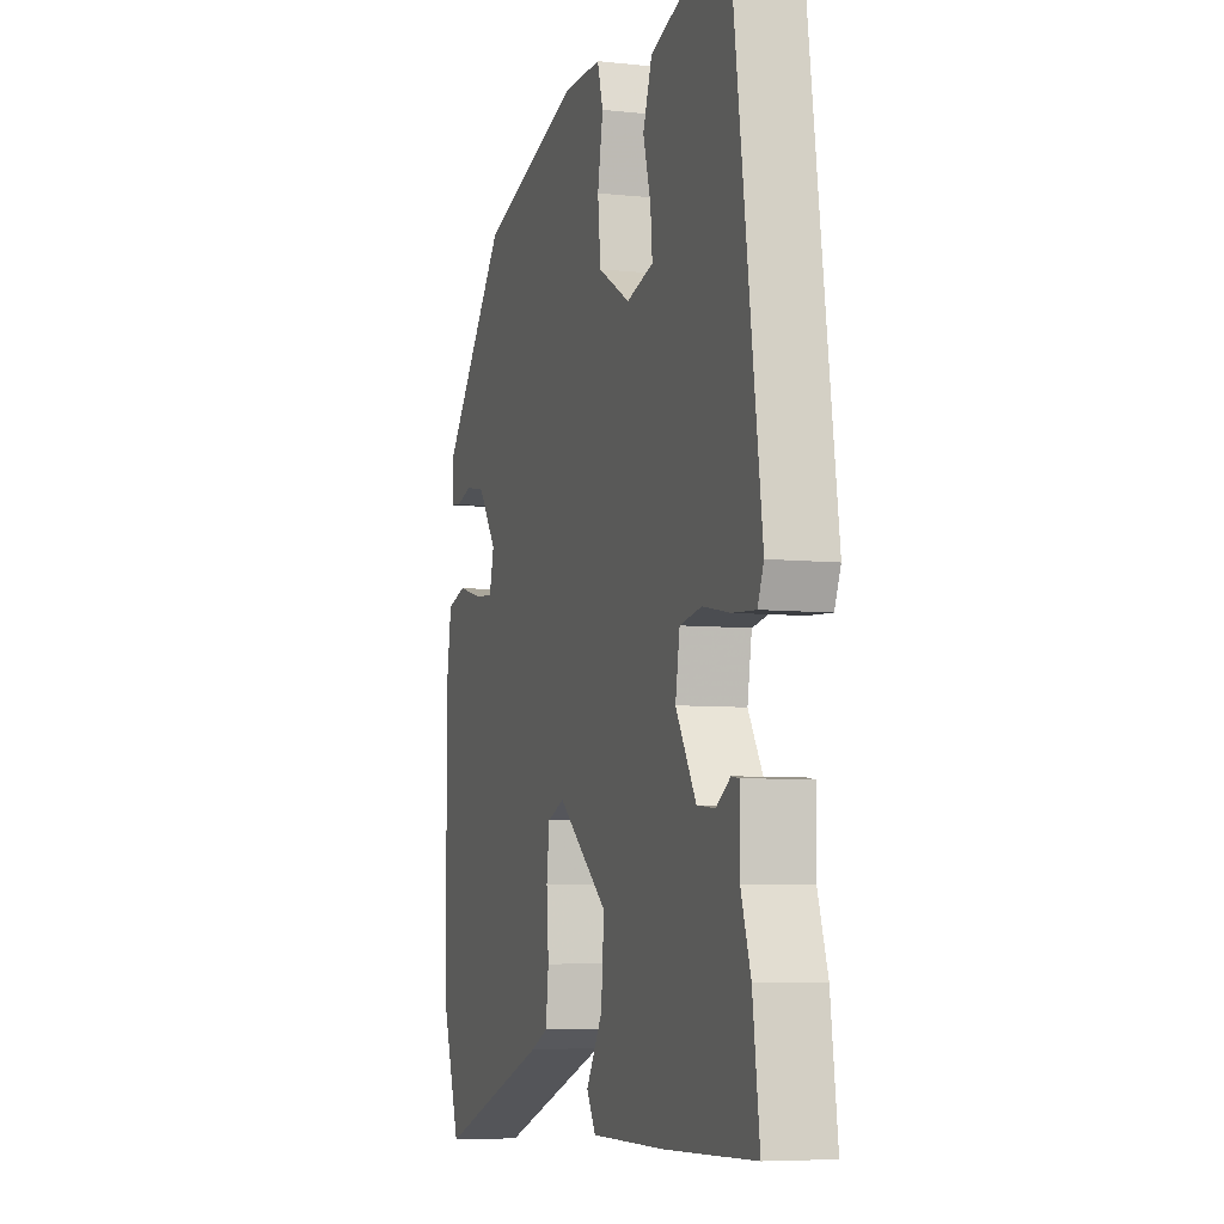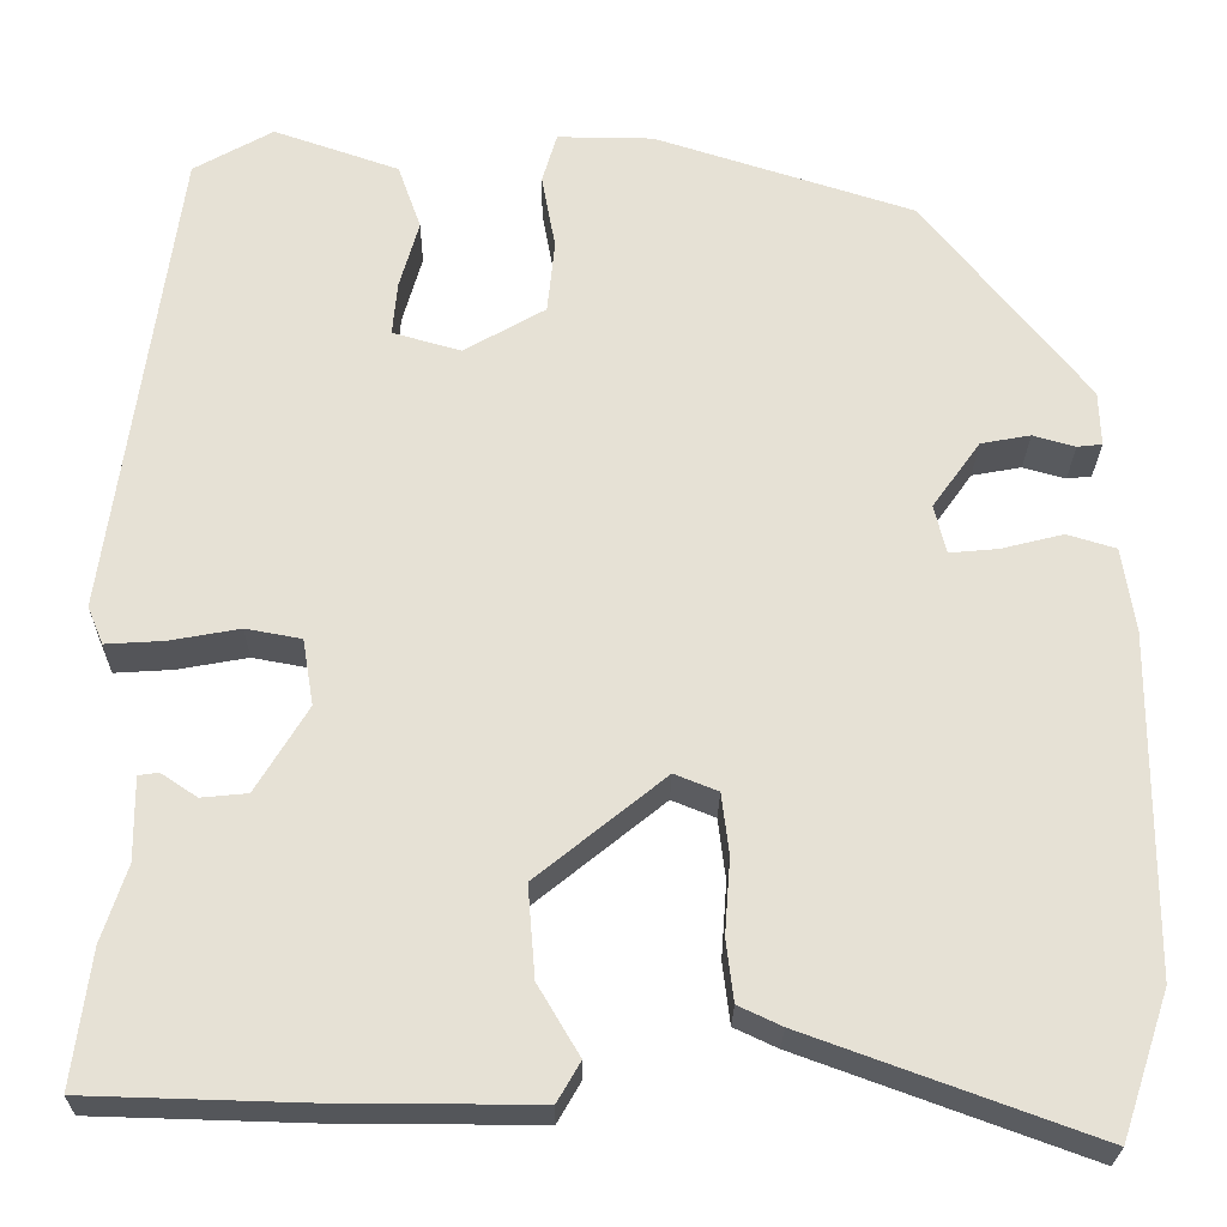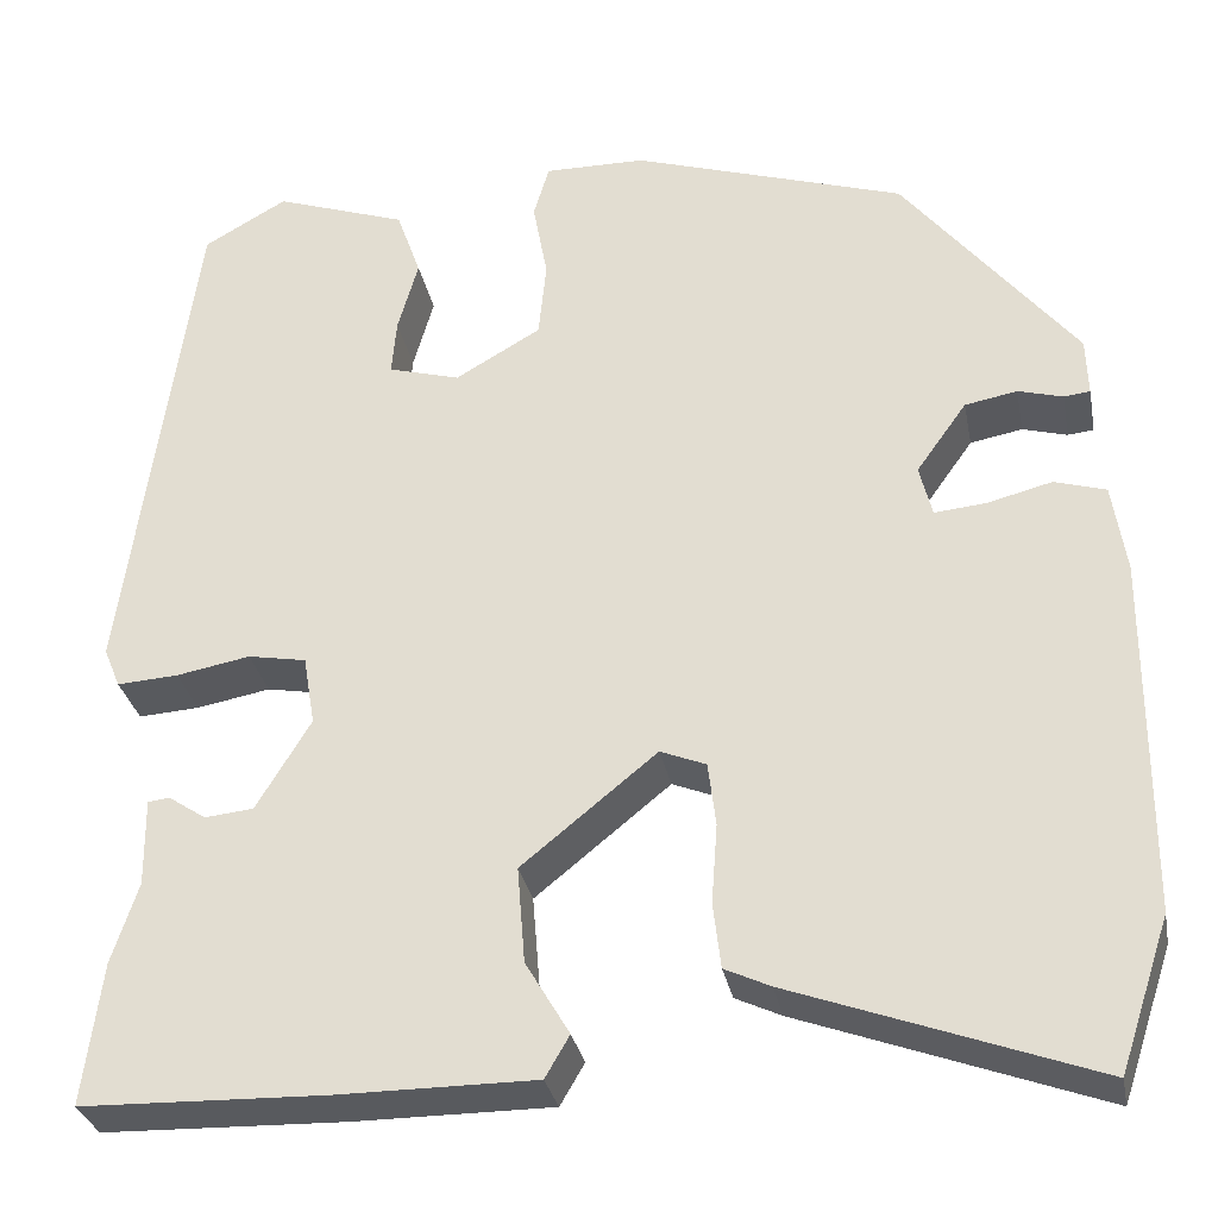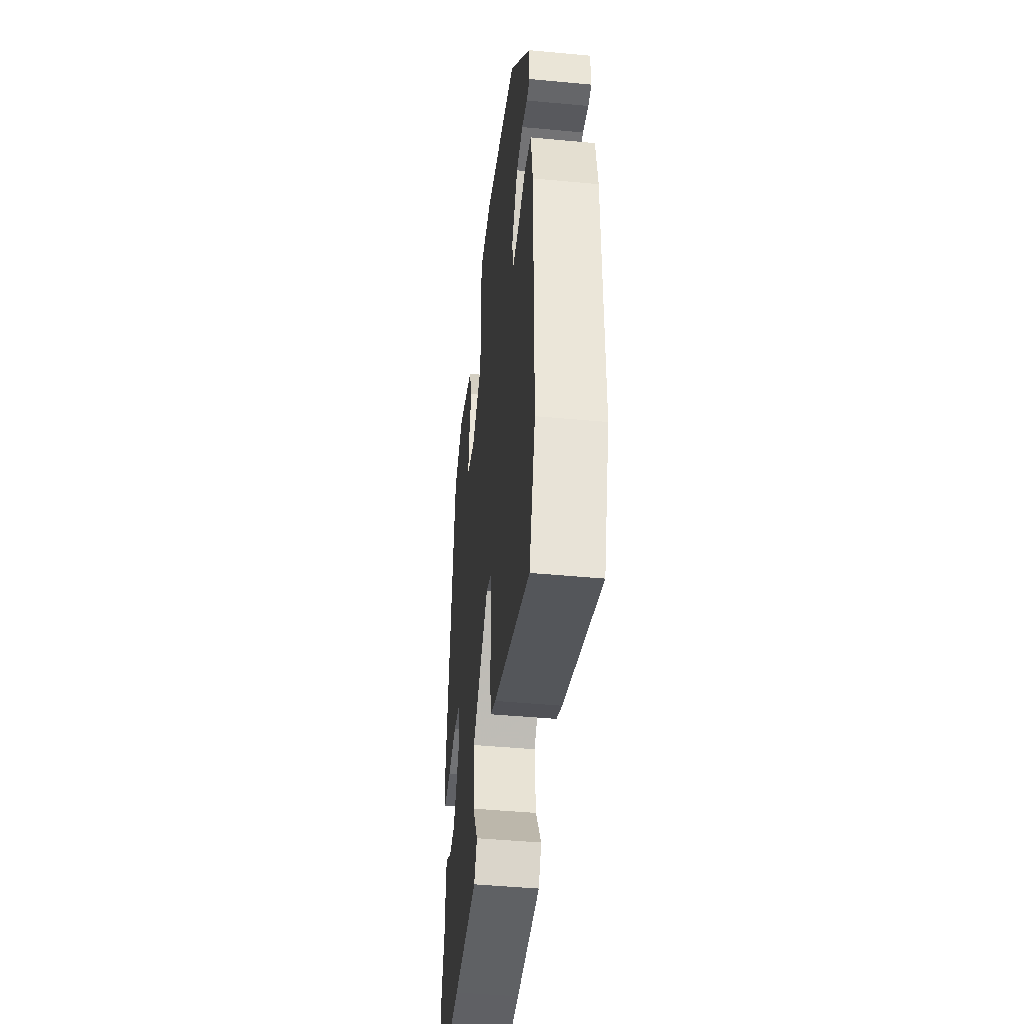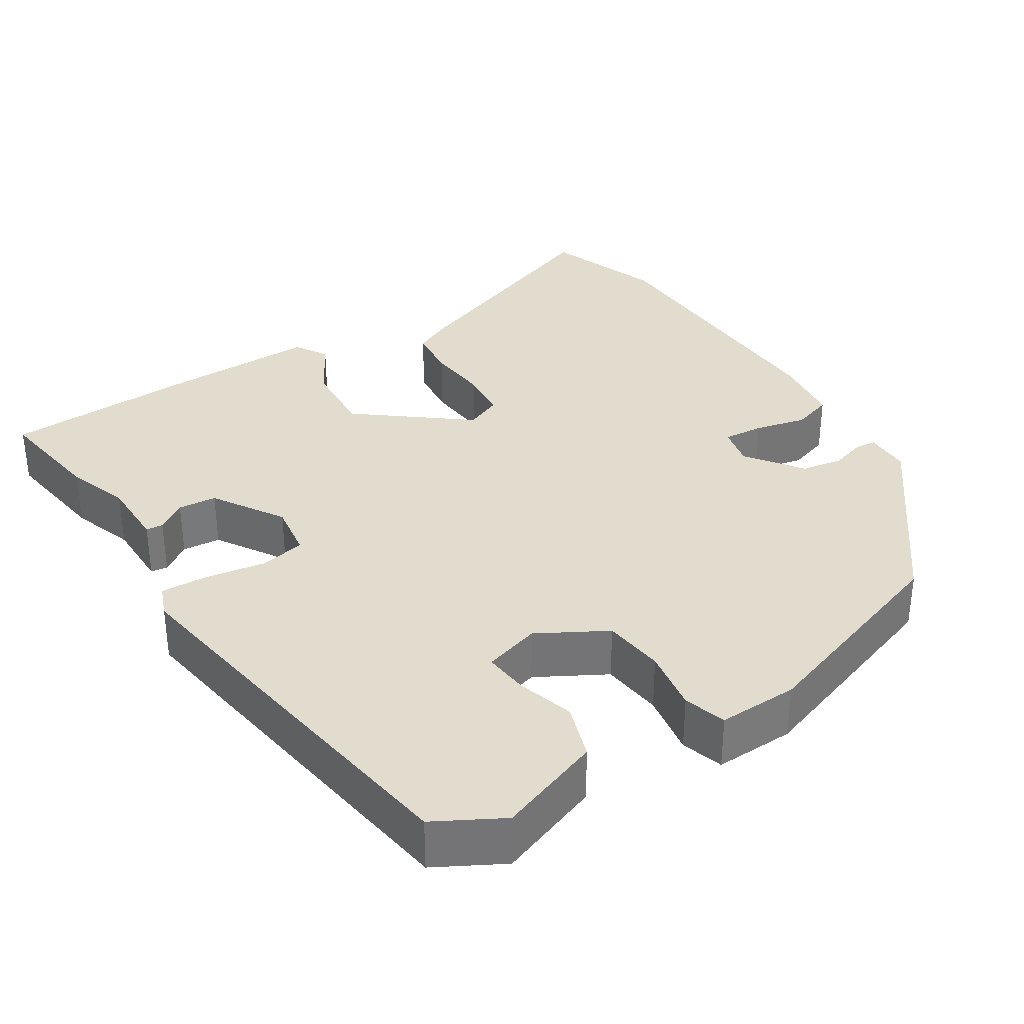
<metadata>
{"format":"obj","ext":"obj","renderer":"f3d","projection":"perspective","resolution":1024,"background":"white","views":[{"elev":-6.4,"azim":-107.9,"up":"+Z"},{"elev":-25.3,"azim":-0.8,"up":"+Z"},{"elev":-30.9,"azim":10.9,"up":"+Z"},{"elev":-45.4,"azim":83.8,"up":"+Z"},{"elev":34.0,"azim":-33.4,"up":"+Y"}]}
</metadata>
<code>
v 0.528 0.07 -0.416
v 0.476 0.07 -0.572
v 0.166 0.07 -0.459
v 0.119 0.07 -0.437
v 0.111 0.07 -0.37
v 0.117 0.07 -0.288
v 0.109 0.07 -0.222
v 0.062 0.07 -0.203
v -0.077 0.07 -0.316
v -0.069 0.07 -0.415
v -0.024 0.07 -0.491
v -0.049 0.07 -0.534
v -0.253 0.07 -0.534
v -0.503 0.07 -0.527
v -0.484 0.07 -0.381
v -0.457 0.07 -0.298
v -0.458 0.07 -0.208
v -0.436 0.07 -0.205
v -0.397 0.07 -0.231
v -0.347 0.07 -0.226
v -0.291 0.07 -0.133
v -0.303 0.07 -0.061
v -0.363 0.07 -0.05
v -0.439 0.07 -0.064
v -0.502 0.07 -0.068
v -0.519 0.07 -0.027
v -0.448 0.07 0.494
v -0.362 0.07 0.543
v -0.226 0.07 0.496
v -0.201 0.07 0.425
v -0.222 0.07 0.35
v -0.227 0.07 0.292
v -0.153 0.07 0.271
v -0.065 0.07 0.322
v -0.057 0.07 0.402
v -0.072 0.07 0.484
v -0.056 0.07 0.539
v 0.048 0.07 0.538
v 0.329 0.07 0.448
v 0.507 0.07 0.225
v 0.509 0.07 0.165
v 0.482 0.07 0.162
v 0.436 0.07 0.175
v 0.382 0.07 0.165
v 0.33 0.07 0.092
v 0.343 0.07 0.039
v 0.396 0.07 0.044
v 0.463 0.07 0.061
v 0.516 0.07 0.045
v 0.53 0.07 -0.047
v 0.528 0 -0.416
v 0.476 0 -0.572
v 0.166 0 -0.459
v 0.119 0 -0.437
v 0.111 0 -0.37
v 0.117 0 -0.288
v 0.109 0 -0.222
v 0.062 0 -0.203
v -0.077 0 -0.316
v -0.069 0 -0.415
v -0.024 0 -0.491
v -0.049 0 -0.534
v -0.253 0 -0.534
v -0.503 0 -0.527
v -0.484 0 -0.381
v -0.457 0 -0.298
v -0.458 0 -0.208
v -0.436 0 -0.205
v -0.397 0 -0.231
v -0.347 0 -0.226
v -0.291 0 -0.133
v -0.303 0 -0.061
v -0.363 0 -0.05
v -0.439 0 -0.064
v -0.502 0 -0.068
v -0.519 0 -0.027
v -0.448 0 0.494
v -0.362 0 0.543
v -0.226 0 0.496
v -0.201 0 0.425
v -0.222 0 0.35
v -0.227 0 0.292
v -0.153 0 0.271
v -0.065 0 0.322
v -0.057 0 0.402
v -0.072 0 0.484
v -0.056 0 0.539
v 0.048 0 0.538
v 0.329 0 0.448
v 0.507 0 0.225
v 0.509 0 0.165
v 0.482 0 0.162
v 0.436 0 0.175
v 0.382 0 0.165
v 0.33 0 0.092
v 0.343 0 0.039
v 0.396 0 0.044
v 0.463 0 0.061
v 0.516 0 0.045
v 0.53 0 -0.047
f 4 5 6
f 3 4 6
f 2 3 6
f 1 2 6
f 50 1 6
f 49 50 6
f 48 49 6
f 47 48 6
f 46 47 6 7
f 45 46 7 8
f 44 45 8 9
f 41 42 43
f 40 41 43
f 39 40 43
f 38 39 43
f 37 38 43
f 36 37 43
f 35 36 43
f 34 35 43 44
f 33 34 44 9
f 29 30 31
f 28 29 31
f 27 28 31
f 26 27 31
f 25 26 31
f 24 25 31
f 23 24 31
f 22 23 31 32
f 33 9 10
f 32 33 10
f 22 32 10
f 21 22 10
f 16 17 18 19
f 16 19 20
f 15 16 20
f 14 15 20
f 14 20 21
f 13 14 21
f 12 13 21
f 11 12 21
f 10 11 21
f 56 55 54
f 56 54 53
f 56 53 52
f 56 52 51
f 56 51 100
f 56 100 99
f 56 99 98
f 56 98 97
f 57 56 97 96
f 58 57 96 95
f 59 58 95 94
f 93 92 91
f 93 91 90
f 93 90 89
f 93 89 88
f 93 88 87
f 93 87 86
f 93 86 85
f 94 93 85 84
f 59 94 84 83
f 81 80 79
f 81 79 78
f 81 78 77
f 81 77 76
f 81 76 75
f 81 75 74
f 81 74 73
f 82 81 73 72
f 60 59 83
f 60 83 82
f 60 82 72
f 60 72 71
f 69 68 67 66
f 70 69 66
f 70 66 65
f 70 65 64
f 71 70 64
f 71 64 63
f 71 63 62
f 71 62 61
f 71 61 60
f 1 51 52 2
f 2 52 53 3
f 3 53 54 4
f 4 54 55 5
f 5 55 56 6
f 6 56 57 7
f 7 57 58 8
f 8 58 59 9
f 9 59 60 10
f 10 60 61 11
f 11 61 62 12
f 12 62 63 13
f 13 63 64 14
f 14 64 65 15
f 15 65 66 16
f 16 66 67 17
f 17 67 68 18
f 18 68 69 19
f 19 69 70 20
f 20 70 71 21
f 21 71 72 22
f 22 72 73 23
f 23 73 74 24
f 24 74 75 25
f 25 75 76 26
f 26 76 77 27
f 27 77 78 28
f 28 78 79 29
f 29 79 80 30
f 30 80 81 31
f 31 81 82 32
f 32 82 83 33
f 33 83 84 34
f 34 84 85 35
f 35 85 86 36
f 36 86 87 37
f 37 87 88 38
f 38 88 89 39
f 39 89 90 40
f 40 90 91 41
f 41 91 92 42
f 42 92 93 43
f 43 93 94 44
f 44 94 95 45
f 45 95 96 46
f 46 96 97 47
f 47 97 98 48
f 48 98 99 49
f 49 99 100 50
f 50 100 51 1

</code>
